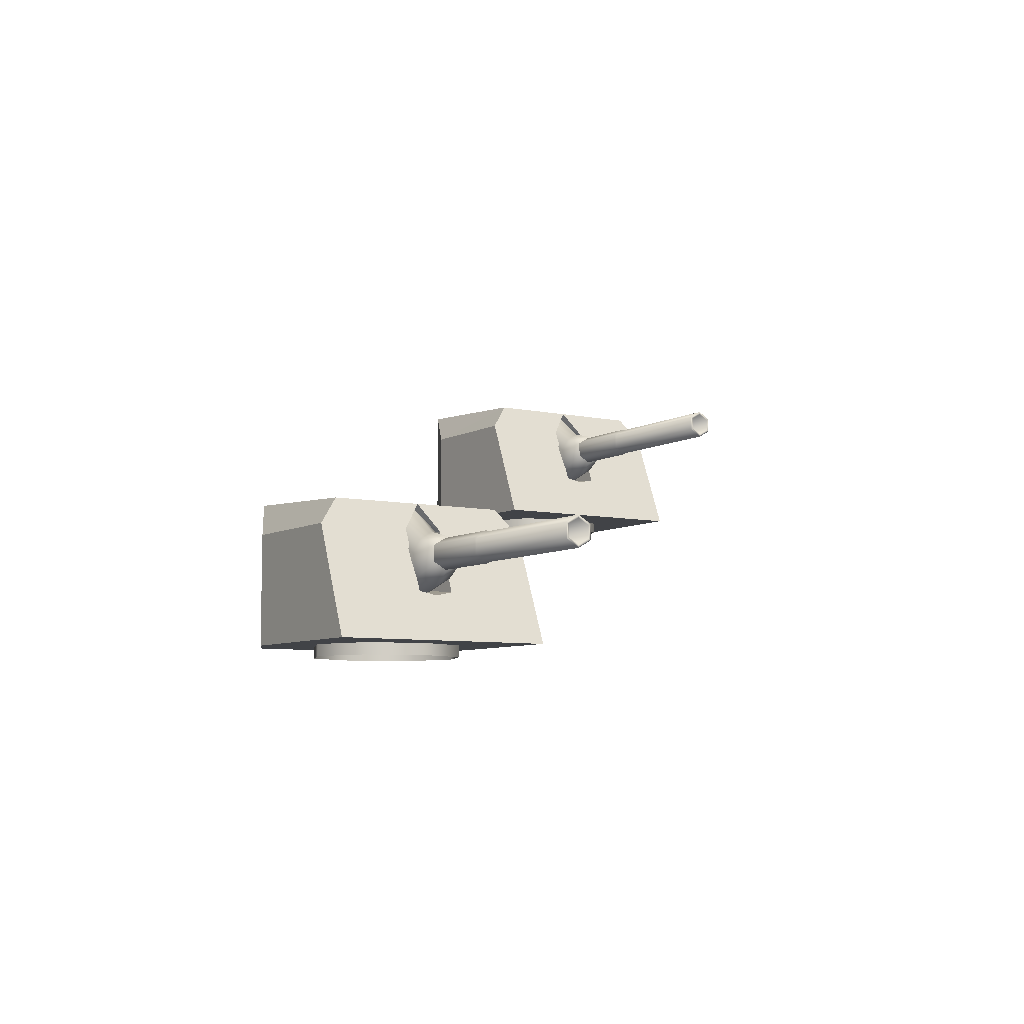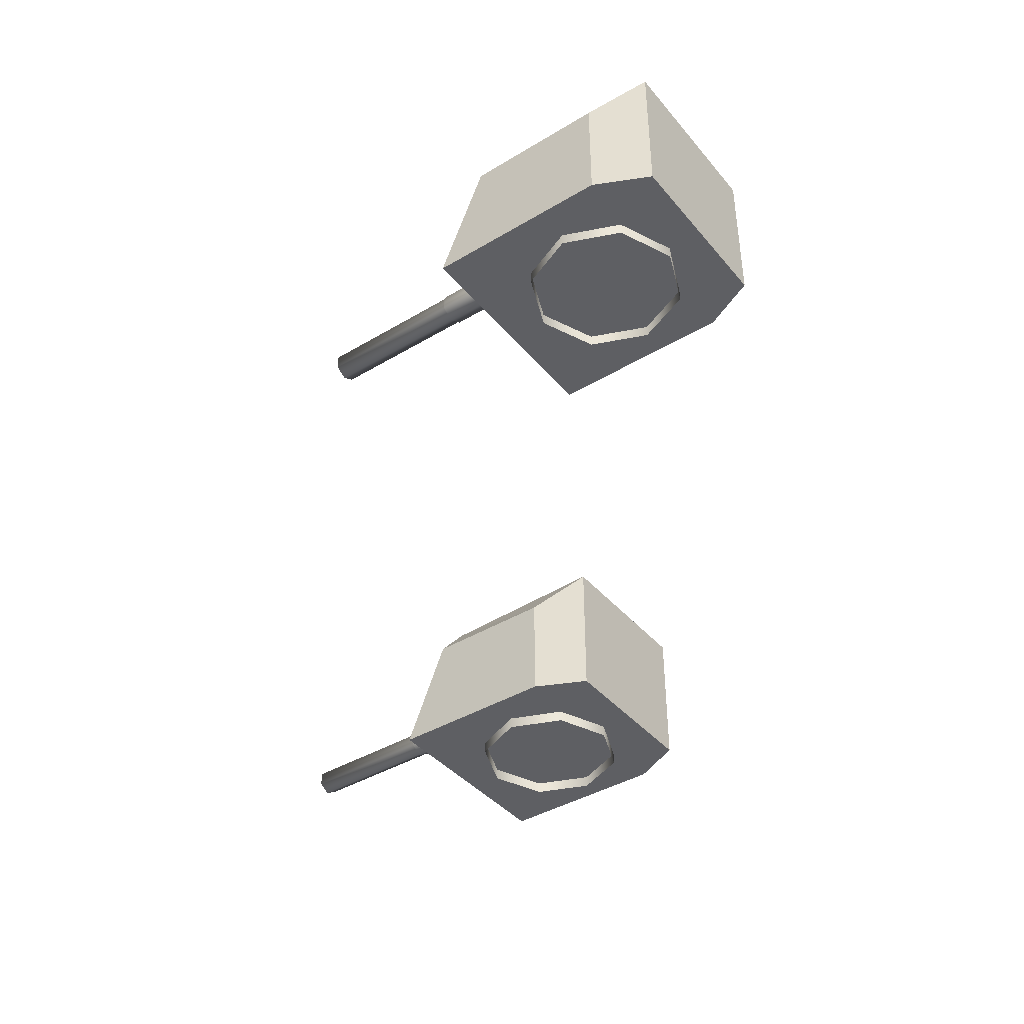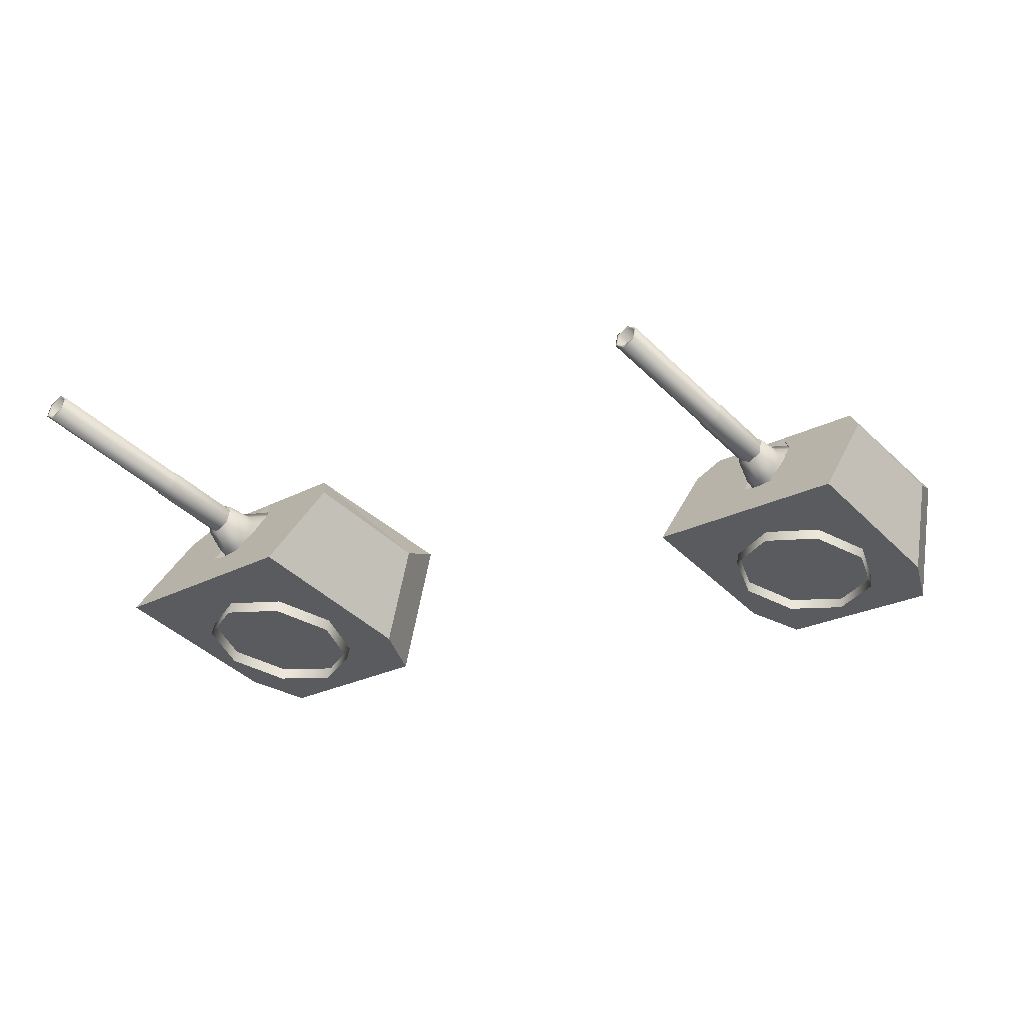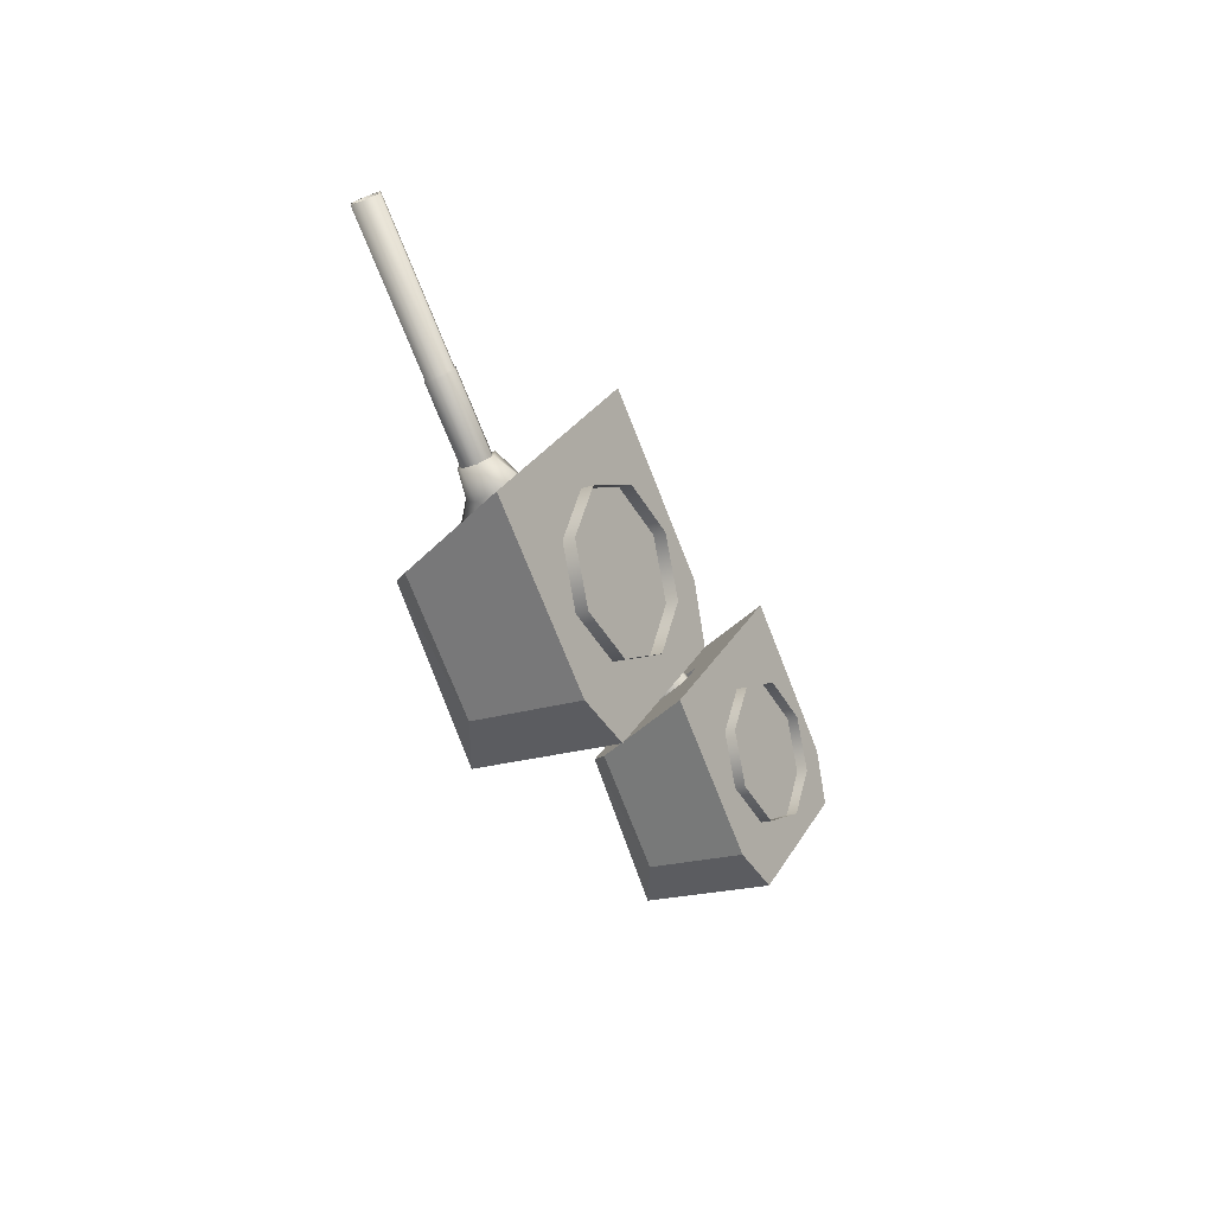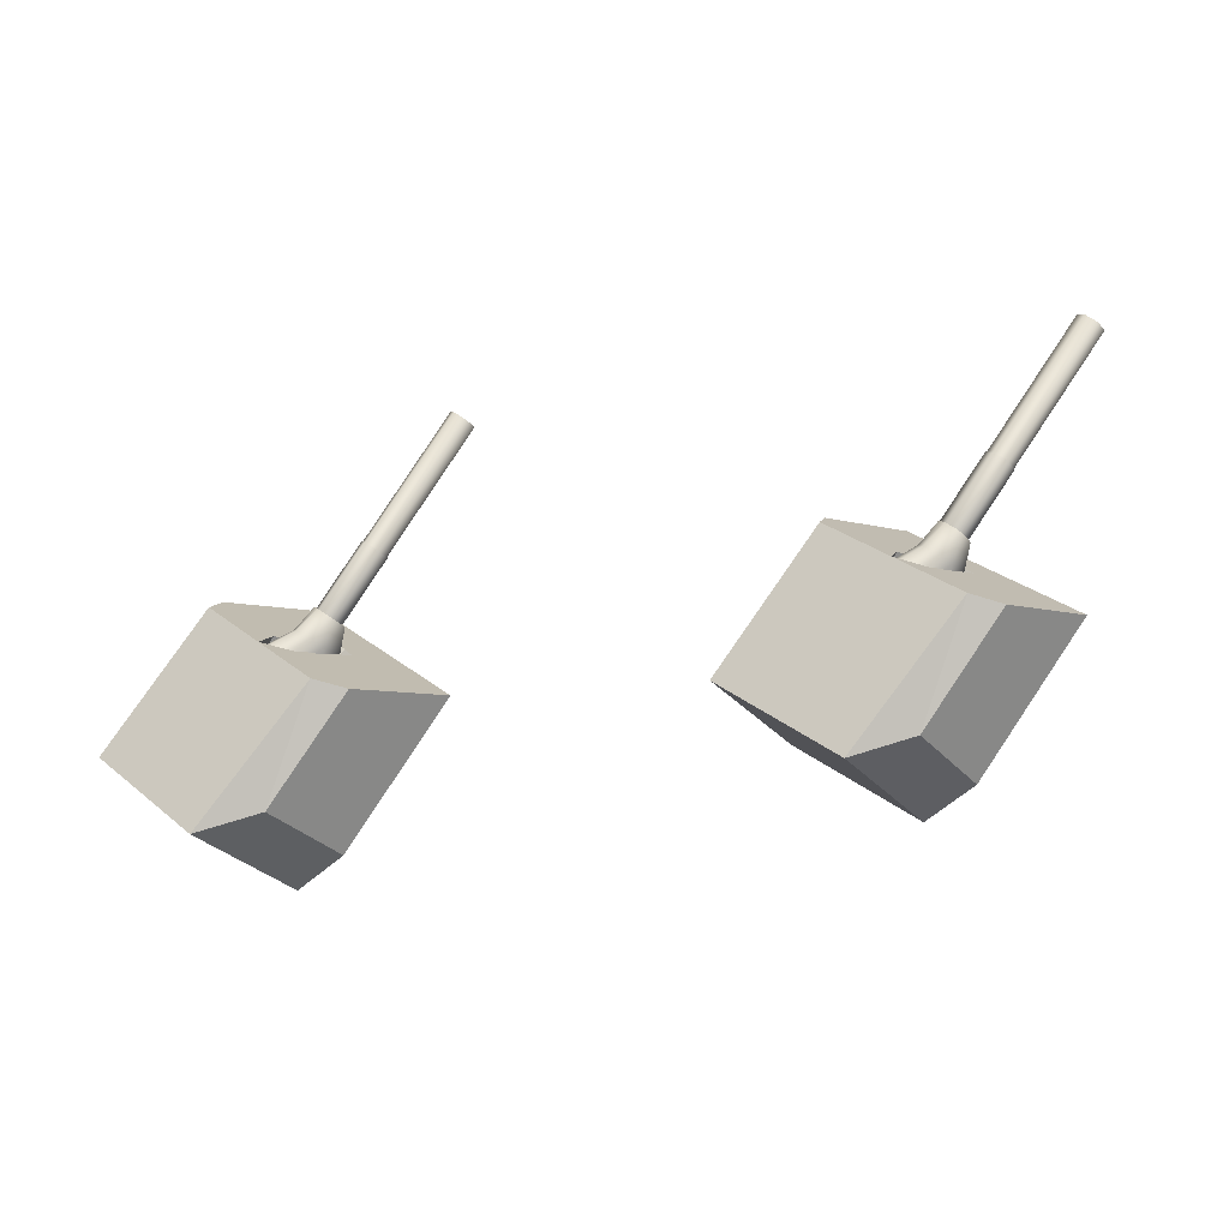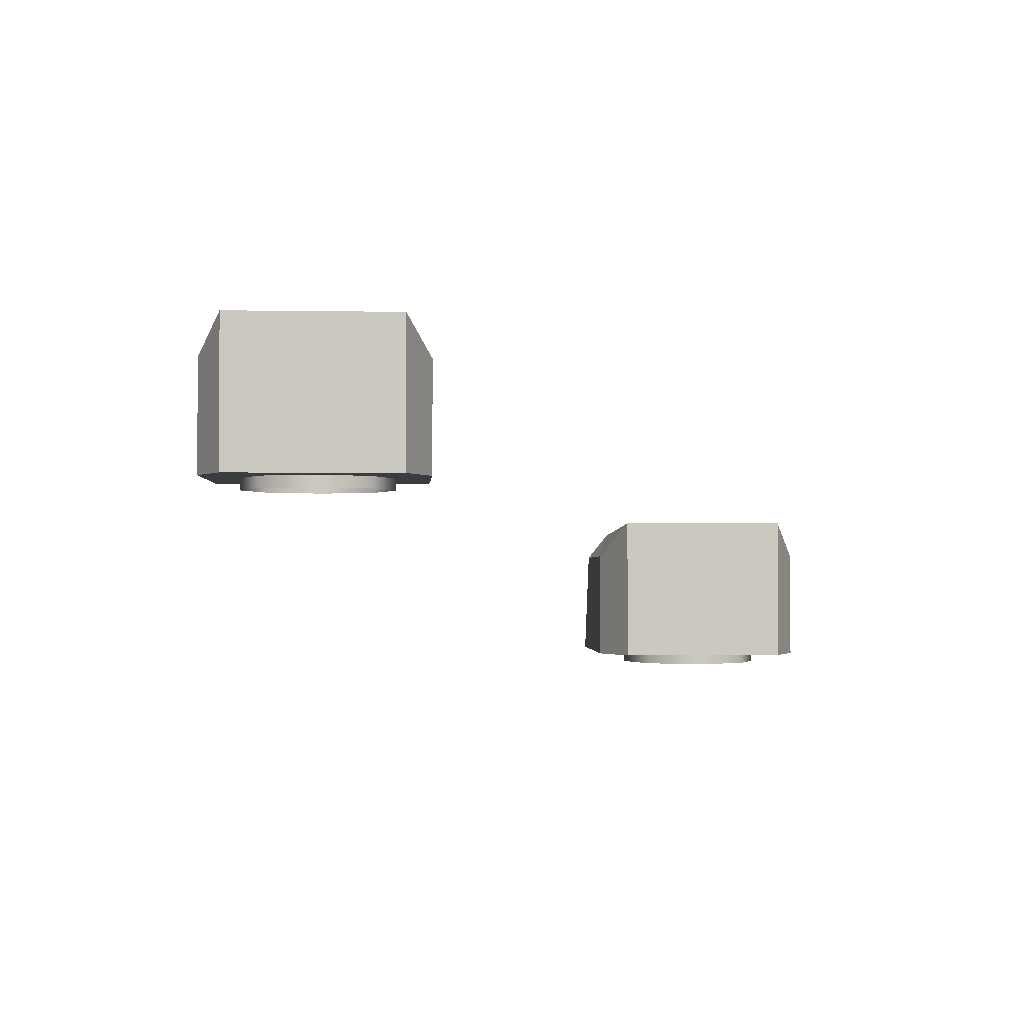
<metadata>
{"format":"obj","ext":"obj","renderer":"f3d","projection":"perspective","resolution":1024,"background":"white","views":[{"elev":-7.1,"azim":-73.5,"up":"+Y"},{"elev":-40.9,"azim":84.9,"up":"+Y"},{"elev":56.1,"azim":9.4,"up":"+Z"},{"elev":-18.4,"azim":-56.4,"up":"+Z"},{"elev":-30.6,"azim":-147.0,"up":"+Z"},{"elev":-1.7,"azim":135.3,"up":"+Y"}]}
</metadata>
<code>
o Gun_Z39_main2_barrel.001_Circle.009
v -39.14 5.59 1.113
v -39.52 5.636 1.188
v -39.37 5.476 1.015
v -39.42 6.043 1.278
v -39.52 6.1 1.188
v -39.16 6.077 1.017
v -39.08 5.898 1.084
v -39.38 5.723 1.31
v -38.8 6.428 0.6335
v -39.28 6.184 0.9085
v -38.74 5.446 0.6889
v -38.94 5.315 0.5142
v -39.63 5.791 1.099
v -41.49 5.713 3.434
v -39.52 5.713 1.188
v -39.52 6.023 1.188
v -41.59 5.946 3.346
v -39.63 5.946 1.099
v -41.59 5.791 3.346
v -41.39 5.791 3.523
v -41.49 5.679 3.434
v -41.36 5.774 3.542
v -41.39 5.946 3.523
v -41.49 6.058 3.434
v -41.49 6.023 3.434
v -41.36 5.963 3.542
v -40.07 5.963 2.065
v -40.07 5.774 2.065
v -40.2 6.058 1.957
v -40.18 5.665 1.942
v -40.05 5.767 2.058
v -40.18 6.072 1.942
v -40.05 5.97 2.058
v -39.39 5.97 1.301
v -39.39 5.767 1.301
v -39.52 6.072 1.185
v -38.72 6.223 0.7034
v -39.37 5.953 1.323
v -39.5 5.59 0.7982
v -39.63 6.043 1.098
v -39.41 6.077 0.8001
v -39.67 5.723 1.065
v -39.48 5.898 0.7331
v -39.07 6.428 0.3949
v -38.94 6.56 0.5142
v -39.14 5.446 0.3394
v -39.15 6.223 0.325
v -39.42 5.791 1.276
v -39.42 5.946 1.276
v -41.61 5.963 3.326
v -40.32 5.963 1.849
v -41.61 5.774 3.326
v -40.32 5.774 1.849
v -40.2 5.679 1.957
v -40.32 5.97 1.827
v -39.65 5.97 1.069
v -40.32 5.767 1.827
v -39.65 5.767 1.069
v -39.68 5.953 1.053
v -39.52 5.665 1.185
v -39.32 6.23 0.5767
v -39.93 6.586 -0.1491
v -40.23 6.23 -0.2166
v -37.98 4.773 -0.5803
v -38.37 4.773 -1.84
v -37.53 4.773 -1.1
v -39.08 4.773 -1.539
v -39.53 4.773 1.198
v -40.63 4.773 0.2398
v -39.54 5.408 0.8464
v -37.53 6.732 -1.1
v -39.08 6.244 -1.539
v -38.37 6.732 -1.84
v -39.04 6.586 0.63
v -38.94 5.432 0.5142
v -39.37 5.359 1.015
v -39.11 5.475 0.3614
v -38.94 6.519 0.5142
v -38.15 6.586 1.409
v -38.95 6.23 0.9065
v -38.04 6.23 1.7
v -36.68 4.773 -0.36
v -36.88 4.773 0.3779
v -38.44 4.773 2.156
v -39.19 5.408 1.152
v -36.88 6.244 0.3779
v -36.68 6.732 -0.36
v -38.76 5.475 0.667
v -38.75 6.203 0.6791
v -39.13 6.203 0.3493
v -38.56 4.791 -0.9977
v -37.83 4.617 -0.7532
v -38.56 4.617 -0.9977
v -39.49 4.791 0.06752
v -39.24 4.617 -0.6577
v -39.49 4.617 0.06752
v -39.24 4.791 -0.6577
v -39.15 4.791 0.7532
v -39.15 4.617 0.7532
v -37.49 4.791 -0.06749
v -37.49 4.617 -0.06749
v -37.73 4.617 0.6578
v -38.42 4.791 0.9977
v -38.42 4.617 0.9977
v -37.73 4.791 0.6578
v -37.83 4.791 -0.7532
f 61 62 63
f 64 65 66
f 67 68 69
f 70 61 63
f 65 71 66
f 65 72 73
f 74 73 62
f 62 72 63
f 63 67 69
f 75 70 76
f 77 61 70
f 61 78 74
f 79 80 81
f 64 82 83
f 68 83 84
f 85 76 68
f 71 82 66
f 82 86 83
f 74 87 71
f 79 86 87
f 81 83 86
f 85 75 76
f 80 88 85
f 80 78 89
f 61 74 62
f 64 67 65
f 67 64 68
f 63 69 70
f 69 68 70
f 68 76 70
f 65 73 71
f 65 67 72
f 74 71 73
f 62 73 72
f 63 72 67
f 75 77 70
f 77 90 61
f 61 90 78
f 79 74 80
f 64 66 82
f 68 64 83
f 68 84 85
f 84 81 85
f 81 80 85
f 71 87 82
f 82 87 86
f 74 79 87
f 79 81 86
f 81 84 83
f 85 88 75
f 80 89 88
f 80 74 78
f 1 2 3
f 2 4 5
f 6 5 4
f 7 8 1
f 9 10 6
f 11 7 1
f 12 1 3
f 13 14 15
f 16 17 18
f 18 19 13
f 20 21 22
f 23 24 25
f 20 26 23
f 22 27 26
f 21 28 22
f 26 29 24
f 28 30 31
f 27 32 29
f 28 33 27
f 31 34 33
f 30 35 31
f 33 36 32
f 37 6 7
f 6 38 7
f 38 2 8
f 2 39 3
f 2 5 40
f 41 5 10
f 42 43 39
f 44 10 45
f 46 43 47
f 12 39 46
f 14 48 15
f 23 16 49
f 20 49 48
f 19 21 14
f 24 17 25
f 50 19 17
f 51 52 50
f 53 21 52
f 29 50 24
f 53 30 54
f 32 51 29
f 55 53 51
f 56 57 55
f 58 30 57
f 36 55 32
f 47 41 44
f 59 41 43
f 2 59 42
f 1 8 2
f 6 10 5
f 7 38 8
f 9 45 10
f 11 37 7
f 12 11 1
f 13 19 14
f 16 25 17
f 18 17 19
f 20 14 21
f 23 26 24
f 20 22 26
f 22 28 27
f 21 54 28
f 26 27 29
f 28 54 30
f 27 33 32
f 28 31 33
f 31 35 34
f 30 60 35
f 33 34 36
f 37 9 6
f 6 4 38
f 38 4 2
f 2 42 39
f 41 40 5
f 42 59 43
f 44 41 10
f 46 39 43
f 12 3 39
f 14 20 48
f 23 25 16
f 20 23 49
f 19 52 21
f 24 50 17
f 50 52 19
f 51 53 52
f 53 54 21
f 29 51 50
f 53 57 30
f 32 55 51
f 55 57 53
f 56 58 57
f 58 60 30
f 36 56 55
f 47 43 41
f 59 40 41
f 2 40 59
f 91 92 93
f 94 95 96
f 97 93 95
f 98 96 99
f 92 100 101
f 102 103 104
f 101 105 102
f 104 98 99
f 91 106 92
f 94 97 95
f 97 91 93
f 98 94 96
f 92 106 100
f 102 105 103
f 101 100 105
f 104 103 98
o Gun_Z39_main2_turret_Circle.006
v -45.53 4.138 1.411
v -46.33 3.782 0.9047
v -45.43 3.782 1.702
v -45.36 2.325 -0.5784
v -44.06 2.325 -0.3531
v -44.27 2.325 0.384
v -46.92 2.325 1.194
v -45.83 2.325 2.156
v -46.57 2.96 1.149
v -46.76 2.911 1.011
v -44.9 4.284 -1.096
v -44.9 2.325 -1.096
v -44.27 3.796 0.384
v -46.42 4.138 0.6279
v -44.06 4.284 -0.3531
v -46.32 2.984 0.5125
v -46.15 3.027 0.6659
v -46.32 4.071 0.5125
v -46.13 3.756 0.6781
v -46.71 3.782 0.5735
v -47.31 4.138 -0.1546
v -47.61 3.782 -0.2233
v -45.75 2.325 -1.839
v -46.45 2.325 -1.541
v -48.01 2.325 0.2316
v -46.92 2.96 0.8424
v -46.45 3.796 -1.541
v -45.75 4.284 -1.839
v -46.49 3.027 0.359
v -46.51 3.756 0.3469
v -45.21 2.17 -0.7507
v -44.87 2.344 -0.06368
v -44.87 2.17 -0.06368
v -45.12 2.17 0.6606
v -45.81 2.344 0.998
v -45.81 2.17 0.998
v -45.12 2.344 0.6606
v -46.53 2.344 0.7507
v -46.53 2.17 0.7507
v -45.93 2.344 -0.998
v -45.93 2.17 -0.998
v -46.87 2.344 0.06371
v -46.62 2.17 -0.6606
v -46.87 2.17 0.06371
v -46.62 2.344 -0.6606
v -45.21 2.344 -0.7507
v -46.53 3.142 1.111
v -46.91 3.189 1.184
v -46.76 3.028 1.012
v -46.81 3.596 1.274
v -46.91 3.653 1.184
v -46.54 3.63 1.014
v -46.47 3.451 1.082
v -46.77 3.275 1.307
v -46.18 3.98 0.6323
v -46.67 3.736 0.9055
v -46.12 2.998 0.688
v -46.32 2.867 0.5125
v -47.01 3.343 1.095
v -48.88 3.266 3.423
v -46.91 3.266 1.184
v -46.91 3.576 1.184
v -48.98 3.498 3.334
v -47.01 3.498 1.095
v -48.98 3.343 3.334
v -48.78 3.343 3.511
v -48.88 3.231 3.423
v -48.76 3.326 3.531
v -48.78 3.498 3.511
v -48.88 3.61 3.423
v -48.88 3.576 3.423
v -48.76 3.515 3.531
v -47.46 3.515 2.059
v -47.46 3.326 2.059
v -47.59 3.61 1.95
v -47.57 3.217 1.936
v -47.44 3.319 2.052
v -47.57 3.624 1.936
v -47.44 3.522 2.052
v -46.78 3.522 1.297
v -46.78 3.319 1.297
v -46.91 3.624 1.181
v -46.1 3.775 0.7025
v -46.76 3.505 1.319
v -46.89 3.142 0.7943
v -47.01 3.596 1.093
v -46.79 3.63 0.7966
v -47.05 3.275 1.061
v -46.87 3.451 0.7293
v -46.46 3.98 0.3927
v -46.32 4.112 0.5125
v -46.52 2.998 0.3369
v -46.54 3.775 0.3224
v -46.81 3.343 1.272
v -46.81 3.498 1.272
v -49 3.515 3.314
v -47.71 3.515 1.842
v -49 3.326 3.314
v -47.71 3.326 1.842
v -47.59 3.231 1.95
v -47.7 3.522 1.82
v -47.04 3.522 1.065
v -47.7 3.319 1.82
v -47.04 3.319 1.065
v -47.06 3.505 1.048
v -46.91 3.217 1.181
f 107 108 109
f 110 111 112
f 113 112 114
f 115 116 113
f 117 111 118
f 111 119 112
f 120 121 117
f 107 119 121
f 109 112 119
f 115 122 116
f 108 123 115
f 108 124 125
f 126 127 128
f 110 129 118
f 130 113 131
f 132 126 128
f 129 117 118
f 129 133 134
f 120 134 127
f 127 133 128
f 128 130 131
f 122 132 116
f 135 126 132
f 126 124 120
f 107 120 108
f 110 118 111
f 113 110 112
f 113 114 115
f 114 109 115
f 109 108 115
f 117 121 111
f 111 121 119
f 120 107 121
f 107 109 119
f 109 114 112
f 115 123 122
f 108 125 123
f 108 120 124
f 126 120 127
f 110 130 129
f 130 110 113
f 128 131 132
f 131 113 132
f 113 116 132
f 129 134 117
f 129 130 133
f 120 117 134
f 127 134 133
f 128 133 130
f 122 135 132
f 135 136 126
f 126 136 124
f 137 138 139
f 140 141 142
f 139 143 140
f 142 144 145
f 146 137 147
f 148 149 150
f 151 147 149
f 144 150 145
f 137 152 138
f 140 143 141
f 139 138 143
f 142 141 144
f 146 152 137
f 148 151 149
f 151 146 147
f 144 148 150
f 153 154 155
f 154 156 157
f 158 157 156
f 159 160 153
f 161 162 158
f 163 159 153
f 164 153 155
f 165 166 167
f 168 169 170
f 170 171 165
f 172 173 174
f 175 176 177
f 172 178 175
f 174 179 178
f 173 180 174
f 178 181 176
f 180 182 183
f 179 184 181
f 180 185 179
f 183 186 185
f 182 187 183
f 185 188 184
f 189 158 159
f 158 190 159
f 190 154 160
f 154 191 155
f 154 157 192
f 193 157 162
f 194 195 191
f 196 162 197
f 198 195 199
f 164 191 198
f 166 200 167
f 175 168 201
f 172 201 200
f 171 173 166
f 176 169 177
f 202 171 169
f 203 204 202
f 205 173 204
f 181 202 176
f 205 182 206
f 184 203 181
f 207 205 203
f 208 209 207
f 210 182 209
f 188 207 184
f 199 193 196
f 211 193 195
f 154 211 194
f 153 160 154
f 158 162 157
f 159 190 160
f 161 197 162
f 163 189 159
f 164 163 153
f 165 171 166
f 168 177 169
f 170 169 171
f 172 166 173
f 175 178 176
f 172 174 178
f 174 180 179
f 173 206 180
f 178 179 181
f 180 206 182
f 179 185 184
f 180 183 185
f 183 187 186
f 182 212 187
f 185 186 188
f 189 161 158
f 158 156 190
f 190 156 154
f 154 194 191
f 193 192 157
f 194 211 195
f 196 193 162
f 198 191 195
f 164 155 191
f 166 172 200
f 175 177 168
f 172 175 201
f 171 204 173
f 176 202 169
f 202 204 171
f 203 205 204
f 205 206 173
f 181 203 202
f 205 209 182
f 184 207 203
f 207 209 205
f 208 210 209
f 210 212 182
f 188 208 207
f 199 195 193
f 211 192 193
f 154 192 211

</code>
